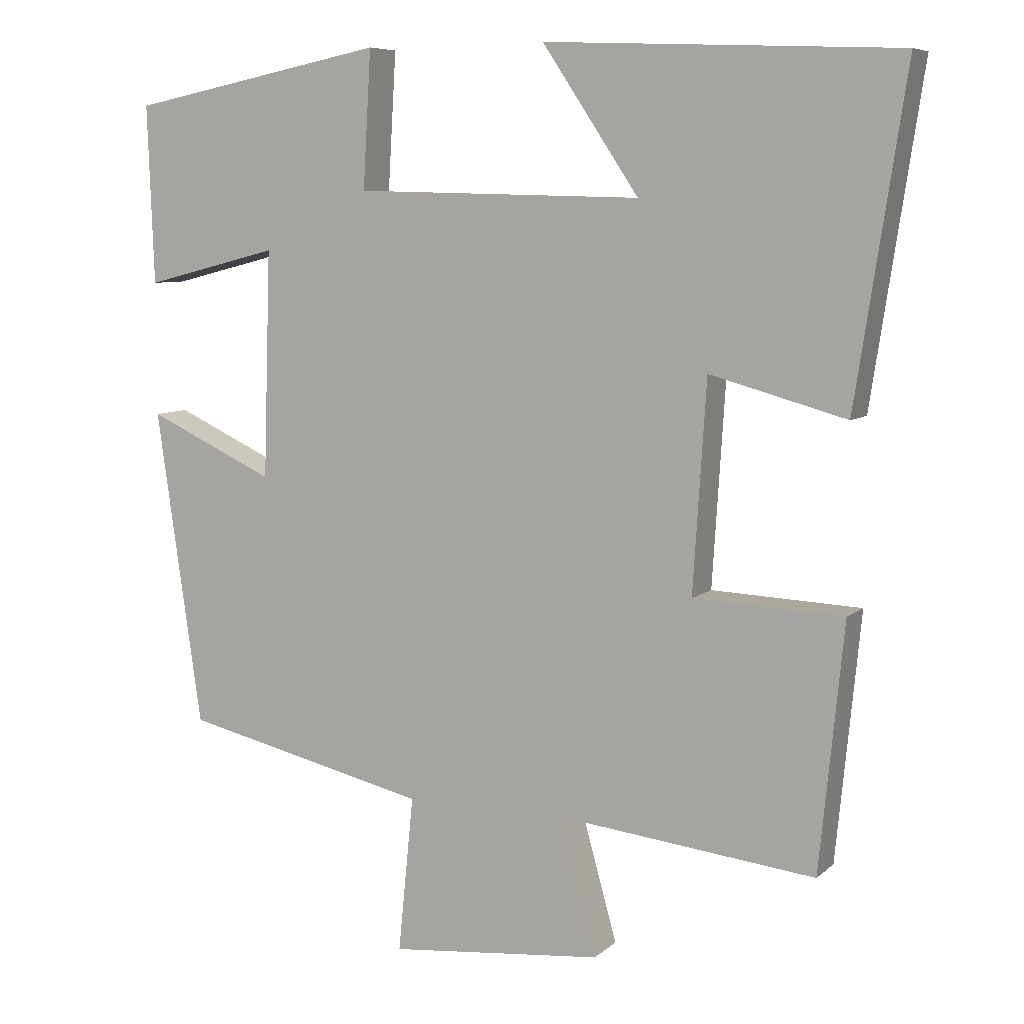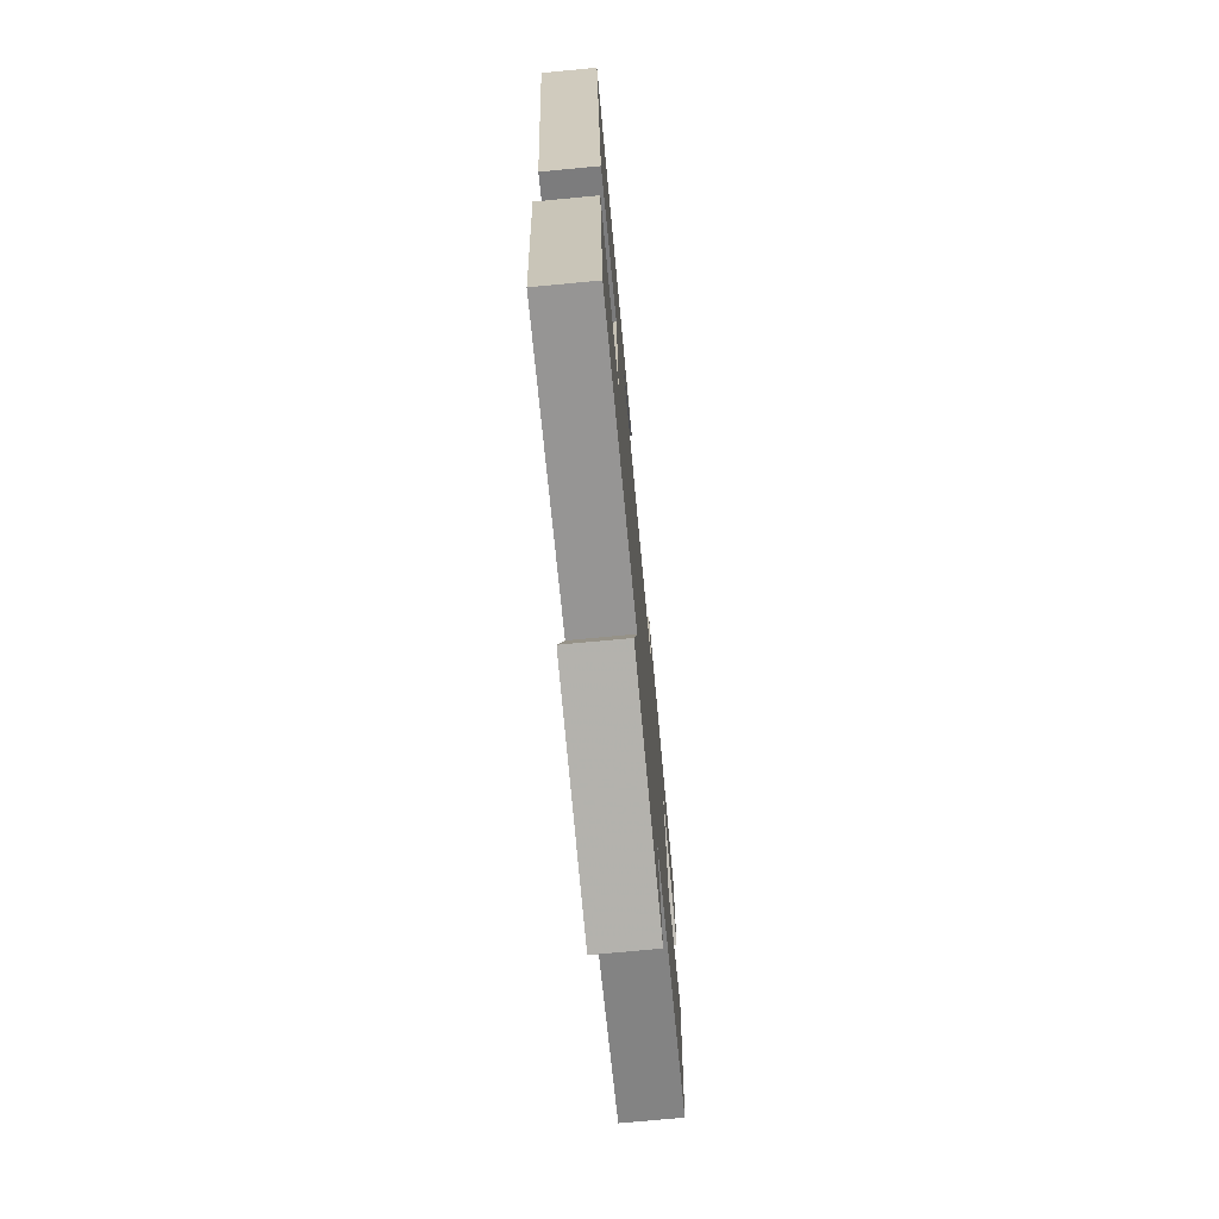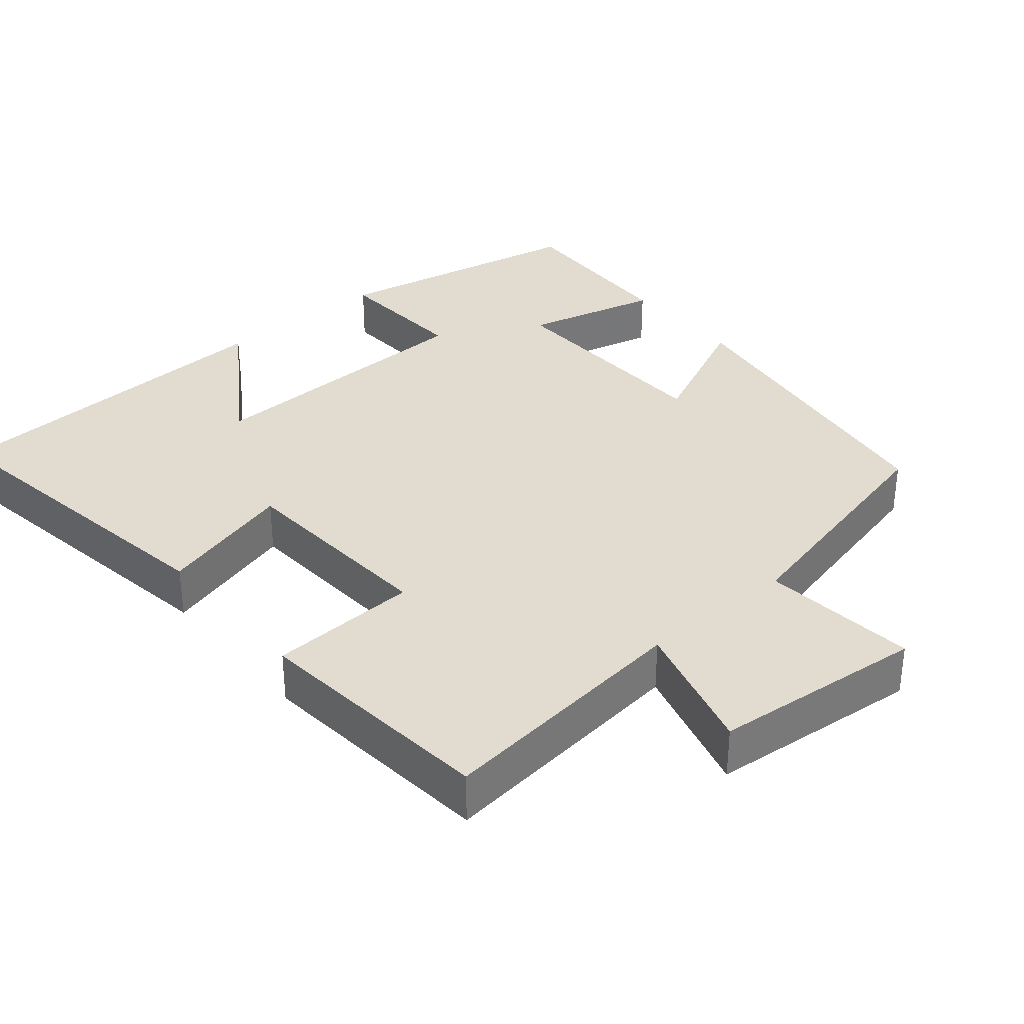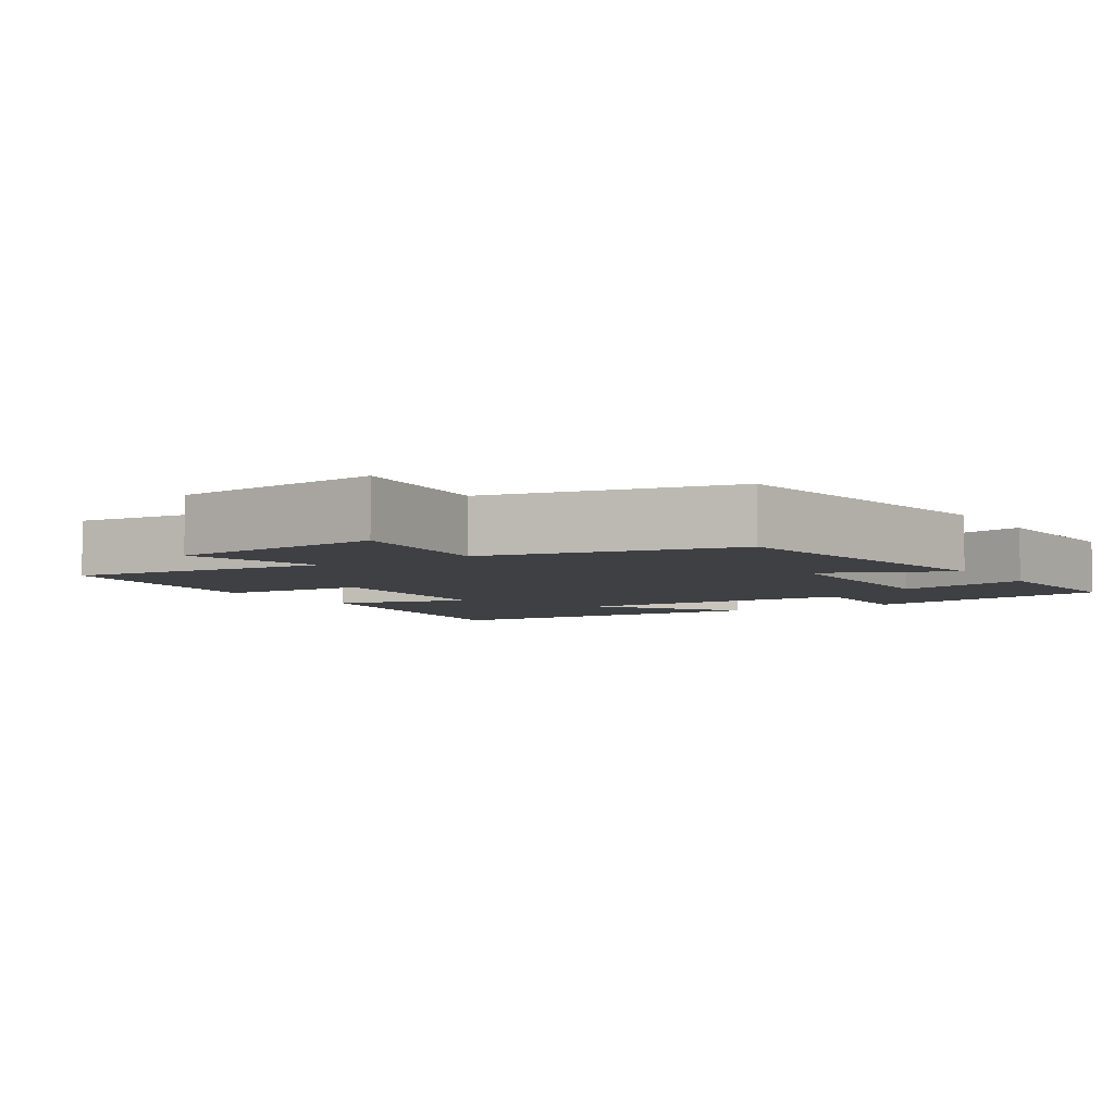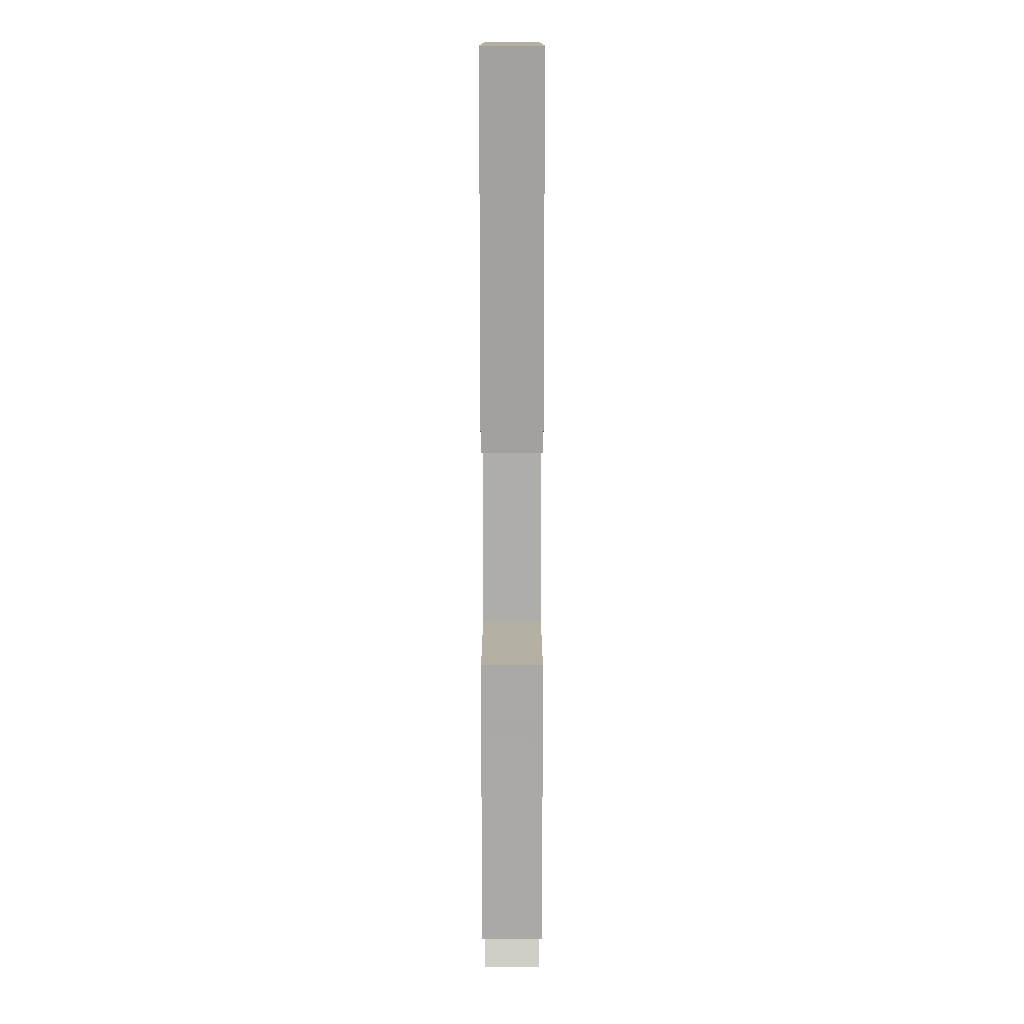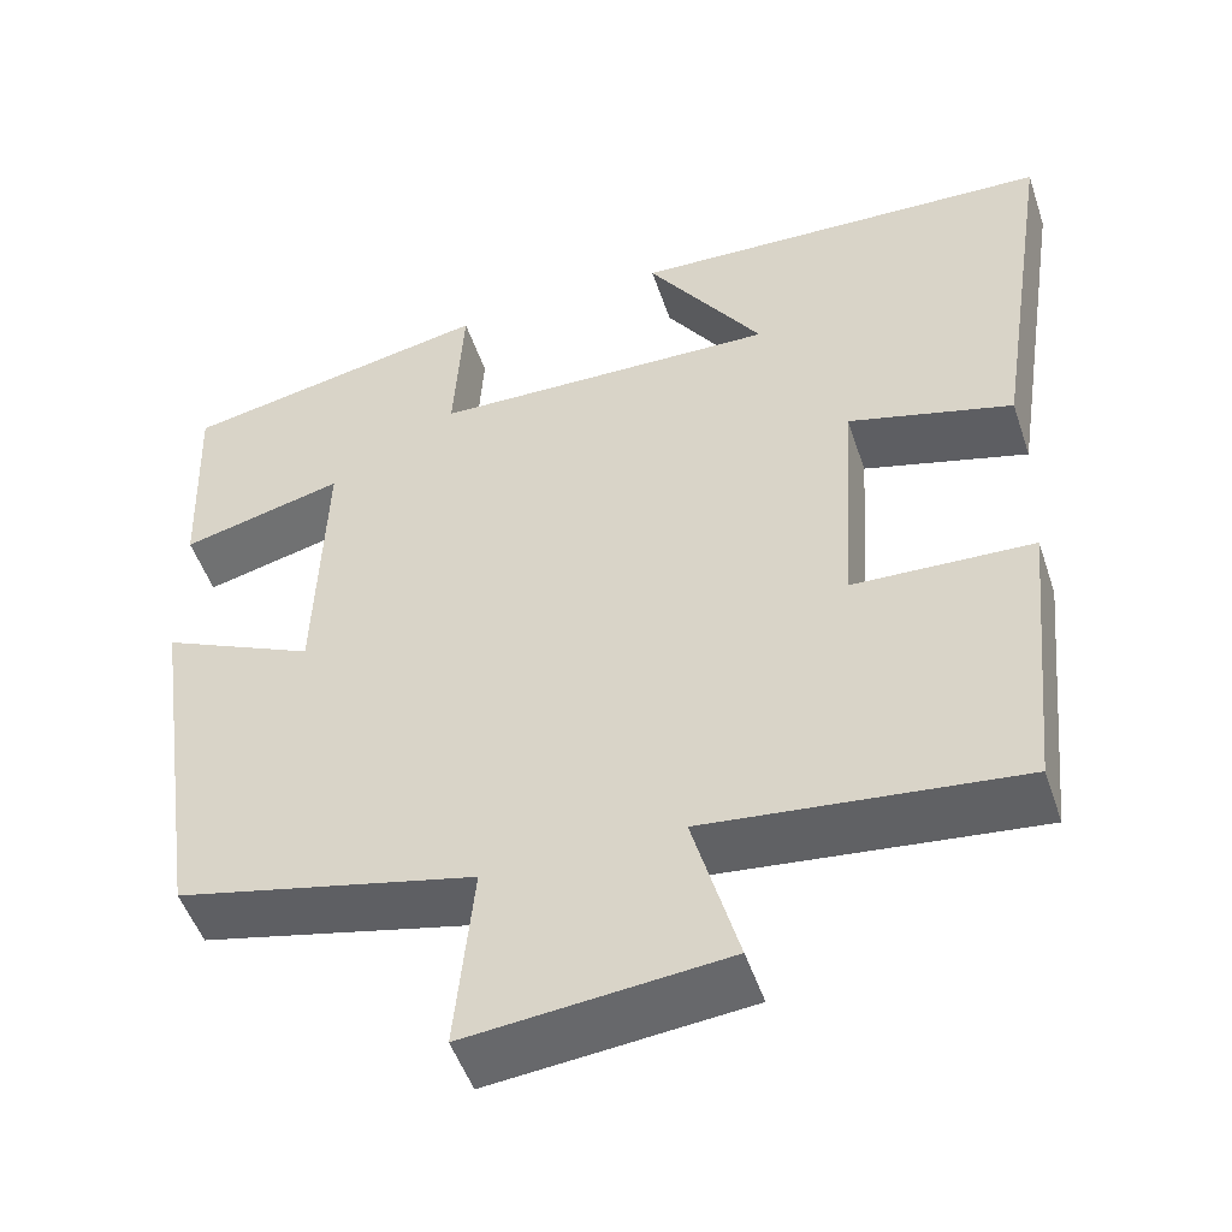
<metadata>
{"format":"obj","ext":"obj","renderer":"f3d","projection":"perspective","resolution":1024,"background":"white","views":[{"elev":7.3,"azim":25.2,"up":"+Z"},{"elev":-74.0,"azim":95.4,"up":"+Z"},{"elev":34.3,"azim":139.9,"up":"+Y"},{"elev":-5.1,"azim":-147.1,"up":"+Y"},{"elev":9.1,"azim":90.0,"up":"+Z"},{"elev":-50.2,"azim":18.4,"up":"+Z"}]}
</metadata>
<code>
v 0.467 0.07 -0.54
v 0.115 0.07 -0.5
v 0.166 0.07 -0.684
v -0.124 0.07 -0.712
v -0.103 0.07 -0.5
v -0.438 0.07 -0.422
v -0.5 0.07 0.007
v -0.327 0.07 -0.073
v -0.317 0.07 0.235
v -0.5 0.07 0.189
v -0.509 0.07 0.431
v -0.159 0.07 0.5
v -0.17 0.07 0.314
v 0.22 0.07 0.304
v 0.089 0.07 0.5
v 0.568 0.07 0.479
v 0.5 0.07 0.036
v 0.315 0.07 0.087
v 0.297 0.07 -0.197
v 0.5 0.07 -0.206
v 0.467 0 -0.54
v 0.115 0 -0.5
v 0.166 0 -0.684
v -0.124 0 -0.712
v -0.103 0 -0.5
v -0.438 0 -0.422
v -0.5 0 0.007
v -0.327 0 -0.073
v -0.317 0 0.235
v -0.5 0 0.189
v -0.509 0 0.431
v -0.159 0 0.5
v -0.17 0 0.314
v 0.22 0 0.304
v 0.089 0 0.5
v 0.568 0 0.479
v 0.5 0 0.036
v 0.315 0 0.087
v 0.297 0 -0.197
v 0.5 0 -0.206
f 19 20 1 2
f 18 19 2
f 16 17 18
f 14 15 16
f 14 16 18
f 13 14 18 2
f 11 12 13
f 10 11 13
f 9 10 13
f 13 2 3
f 9 13 3
f 8 9 3
f 5 6 7 8
f 3 4 5
f 3 5 8
f 22 21 40 39
f 22 39 38
f 38 37 36
f 36 35 34
f 38 36 34
f 22 38 34 33
f 33 32 31
f 33 31 30
f 33 30 29
f 23 22 33
f 23 33 29
f 23 29 28
f 28 27 26 25
f 25 24 23
f 28 25 23
f 1 21 22 2
f 2 22 23 3
f 3 23 24 4
f 4 24 25 5
f 5 25 26 6
f 6 26 27 7
f 7 27 28 8
f 8 28 29 9
f 9 29 30 10
f 10 30 31 11
f 11 31 32 12
f 12 32 33 13
f 13 33 34 14
f 14 34 35 15
f 15 35 36 16
f 16 36 37 17
f 17 37 38 18
f 18 38 39 19
f 19 39 40 20
f 20 40 21 1

</code>
